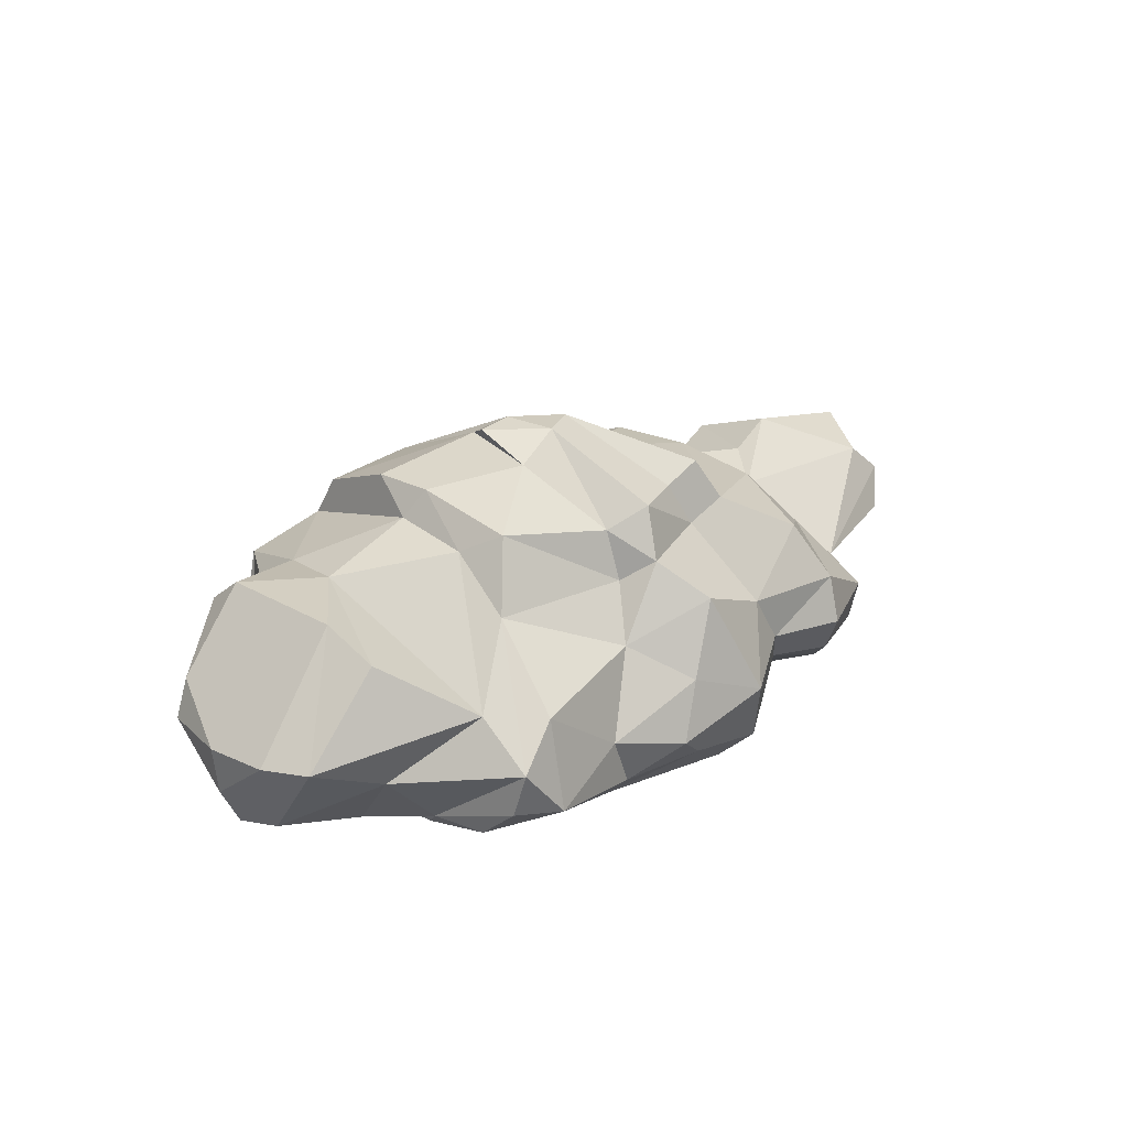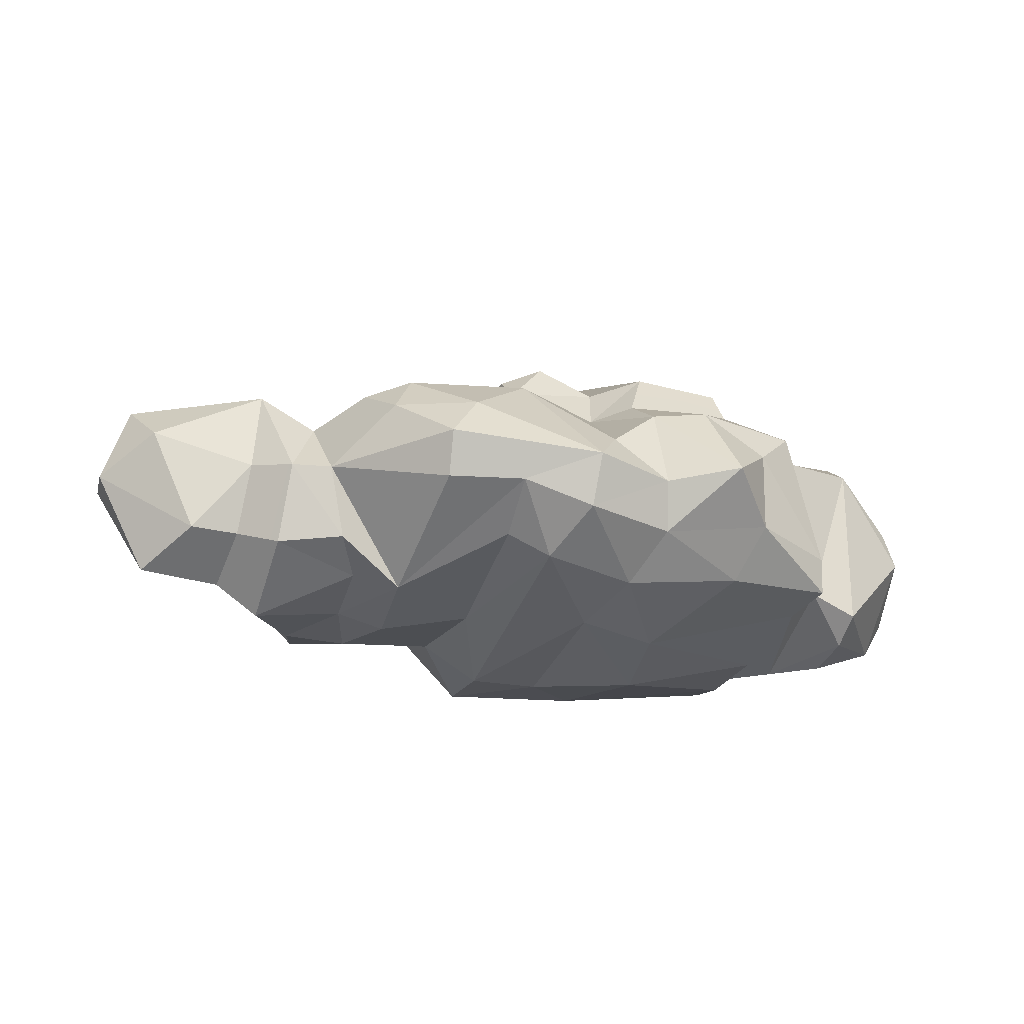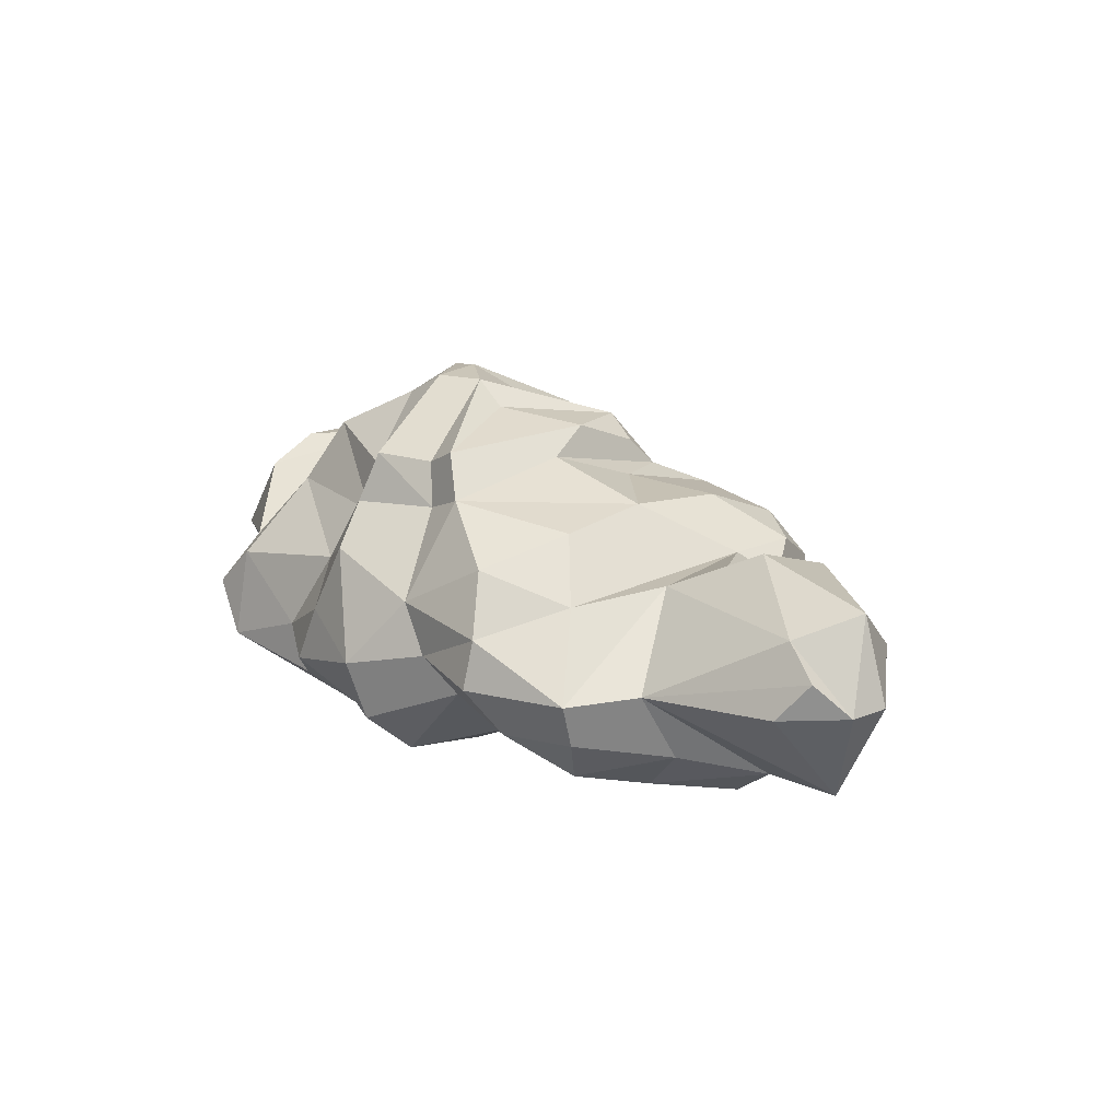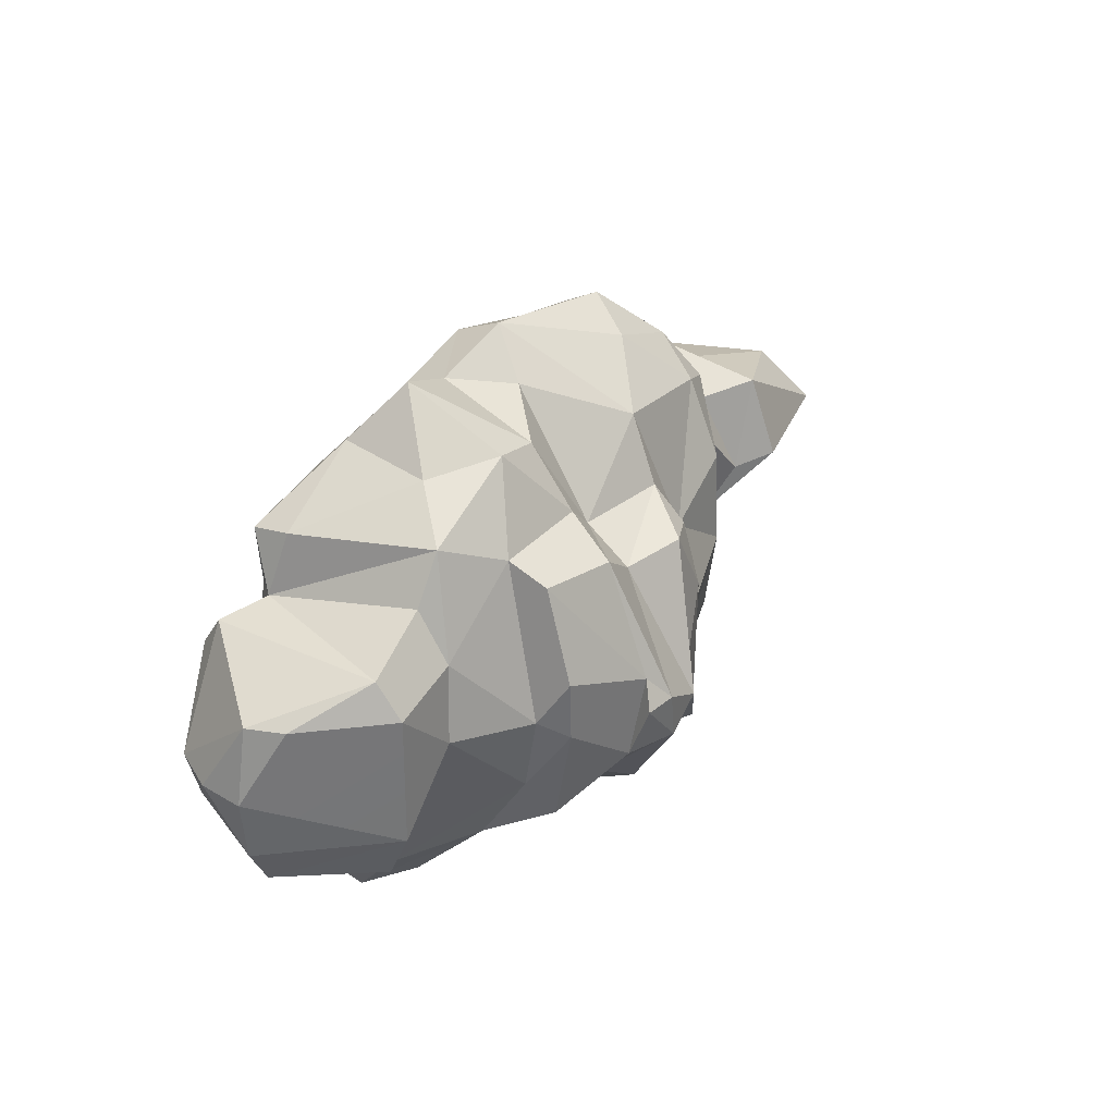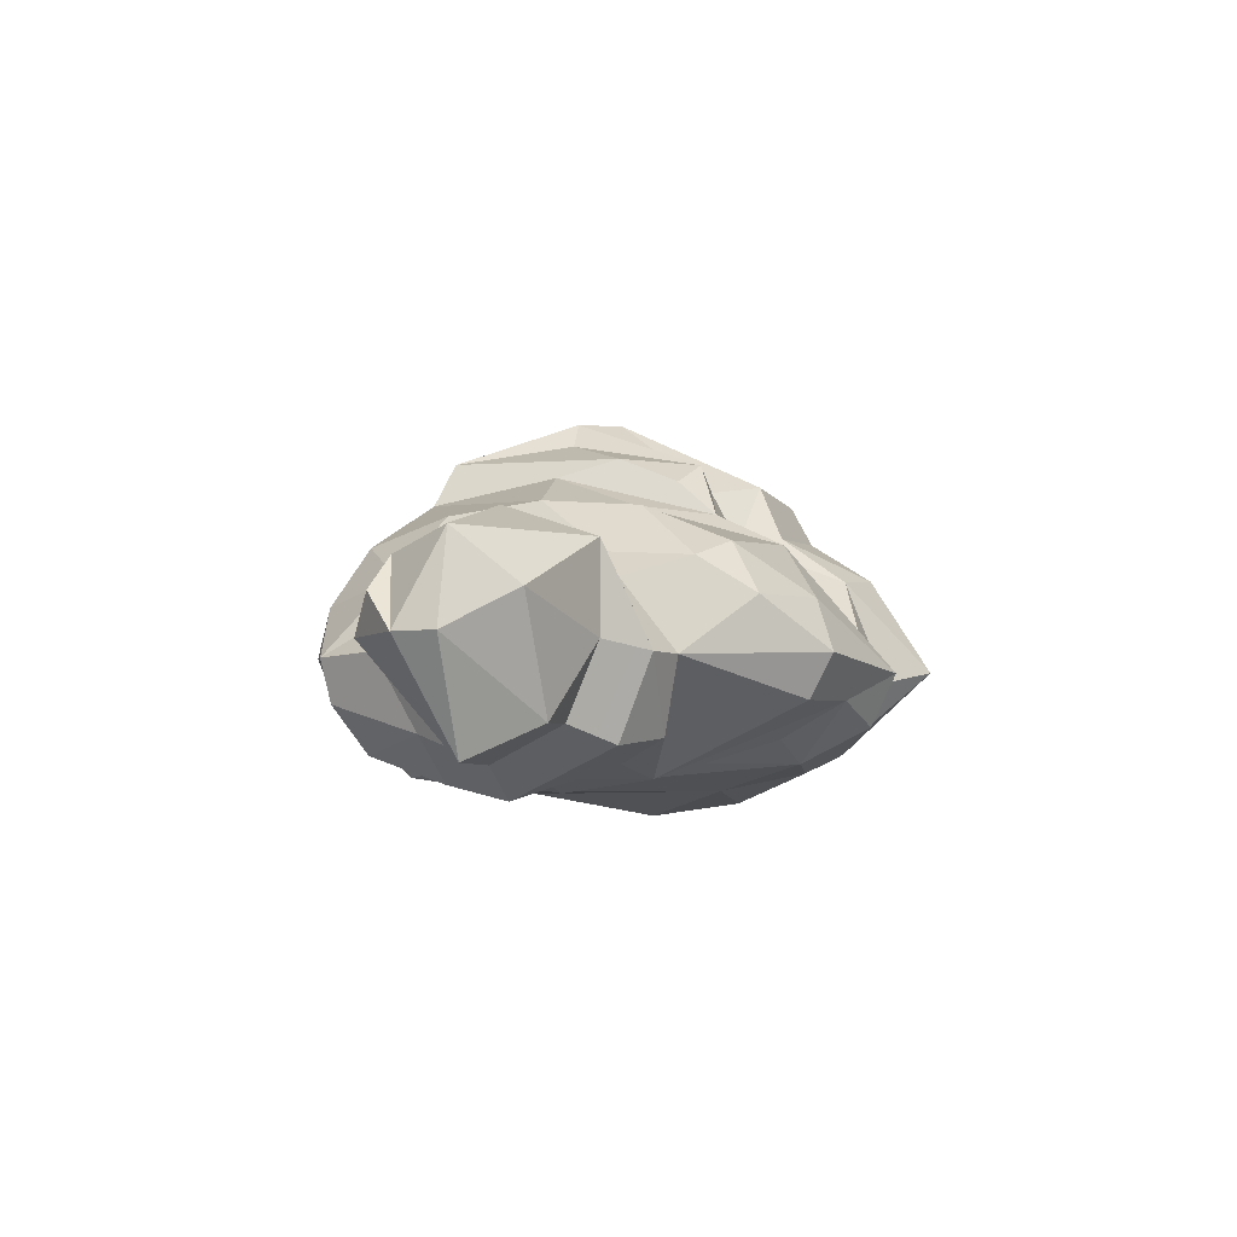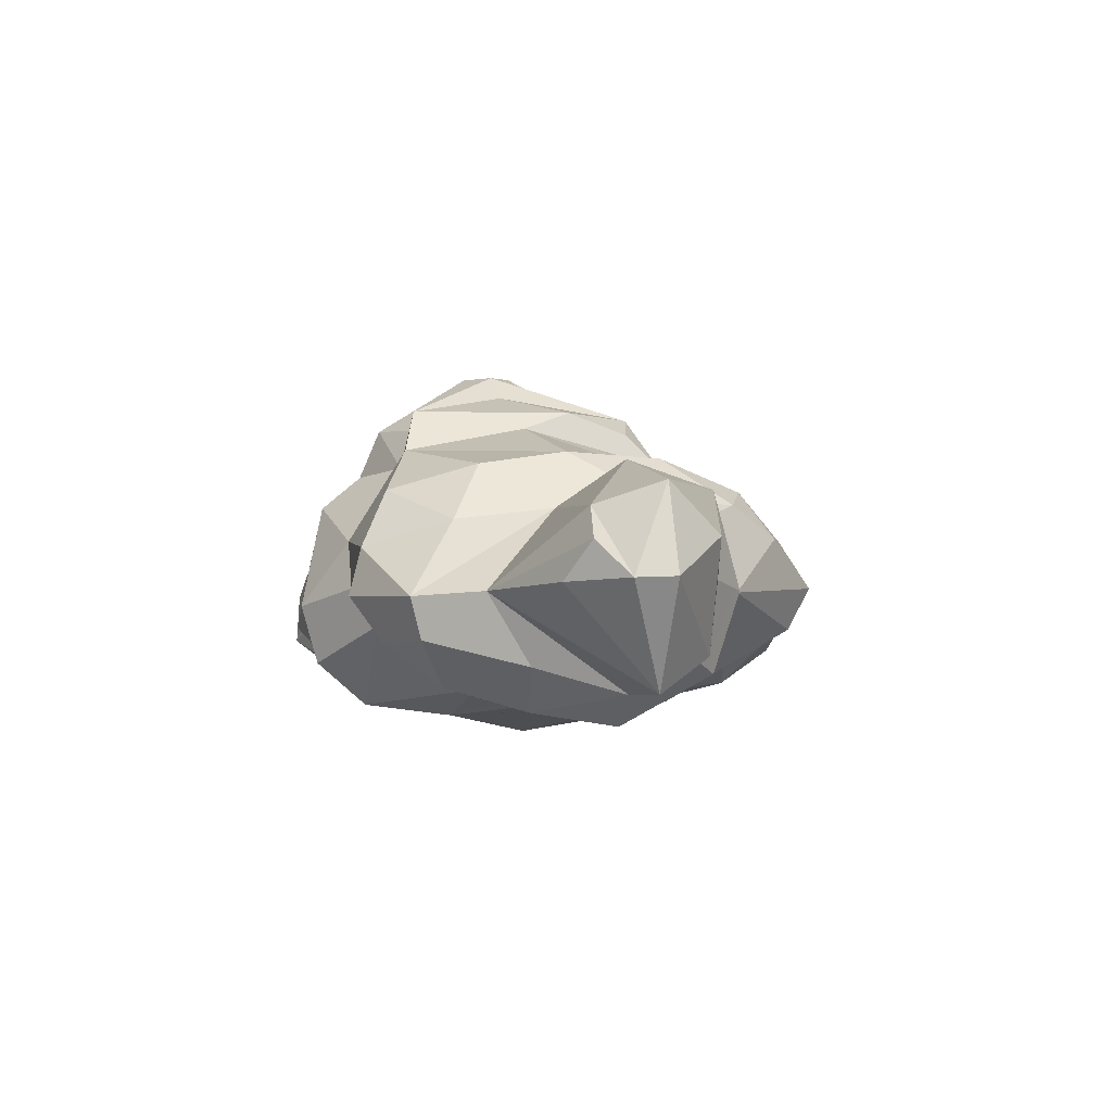
<metadata>
{"format":"obj","ext":"obj","renderer":"f3d","projection":"perspective","resolution":1024,"background":"white","views":[{"elev":22.7,"azim":134.8,"up":"+Y"},{"elev":-26.0,"azim":-15.9,"up":"+Y"},{"elev":18.1,"azim":-128.4,"up":"+Y"},{"elev":33.5,"azim":121.9,"up":"+Z"},{"elev":-1.5,"azim":-72.7,"up":"+Y"},{"elev":-0.4,"azim":-102.9,"up":"+Y"}]}
</metadata>
<code>
o SM_Env_Cloud_05
v -343.7 -86.26 52.57
v -291.6 -22.71 76.05
v -387.9 13.79 49.37
v -298.2 -87.65 50.79
v -255.6 -32.12 107.7
v -285.5 54.98 74.17
v -409.7 58.71 -1.691
v -289.7 80.7 -4.685
v -215.2 40.83 -50.13
v -378.9 38.63 -58.29
v -265.7 -31.7 -121.5
v -412.1 11.08 -63.75
v -388.7 -23.51 -83.63
v -385 -114.9 -2.046
v -433.6 -19.65 -36.38
v -308.4 -119.6 -7.298
v 346.5 -118.6 90.59
v 407.8 -116.8 -9.95
v 419.2 -37.28 57.21
v 429.3 -79.46 -12.93
v 434.9 -36.45 -12.62
v 400.8 -108.1 -53.05
v 428.3 -36.63 -71.24
v 407.9 -36.29 -110
v 347.2 67.61 -66.63
v 407.1 -3.141 57.63
v -434.9 -18.62 0.3635
v 341.7 44.22 -115.9
v 274.8 -4.797 -177.1
v 336.8 -65.76 -122.2
v 271.2 -45.01 -224.8
v 284.2 -116.5 -124
v 301.1 -100.8 95.76
v 315.2 -129.3 -62.73
v 343.1 -139.6 59.58
v 345 -142.4 -1.188
v 277.6 37.5 117.7
v 348.2 44.53 91.22
v 289.7 73.27 1.312
v 346.9 68.58 58.85
v 275.4 65.16 70.2
v 224.1 60.28 -147.9
v 272.9 -86.22 -211.5
v 270.7 -120 -170.4
v 278 -124.8 87.77
v 285.7 -123.2 148.5
v 209.3 -1.302 193.7
v 285 -88.53 153.2
v 250.6 39.98 161.7
v 213.7 99.77 -83.94
v 115.6 12.69 -191.2
v 233.7 -7.148 -216.3
v 153.4 -61.04 -214.9
v 232.9 -89.86 -231.7
v 133.2 -105.7 -211.6
v 109.9 -144.3 -167.6
v 122.9 -169.1 78.36
v 264 -146.8 -2.272
v 185.2 -127.1 160.9
v 262.1 -142.6 -93.27
v 146.7 36.23 198.1
v 161.1 -48.36 251.1
v 202.6 -85.26 203.9
v 100.9 182.4 -27.97
v 118.8 165.9 -2.944
v 132.1 177.4 -27.44
v 91.63 180.2 -75.69
v 132.1 157.4 -80.67
v 43.58 46.54 -226
v 73.37 -19.22 -237
v 93.32 -72.37 -244.5
v 41.28 -110 -214.4
v 53.19 -154.4 79.63
v 129.8 -182.4 -5.995
v 76.66 -138.7 152
v 51.65 -159.4 -96.32
v 46.88 -11.09 206.6
v 95.08 -57.39 221.3
v 96.46 33.47 184.8
v 16.82 -95.79 223.7
v 100.6 -101.4 199.7
v 63.04 124 -167.2
v 95.62 104.3 -148.1
v -39.74 13.06 -210.7
v -0.5826 -48.73 -251.1
v -67.56 -31.12 -211.5
v -10.12 -103.1 -236.7
v -15.43 -143.2 -191.4
v -91.96 -65.65 -190.8
v -49 -105 158.9
v -47.73 -125.8 -8.974
v -9.51 -127.2 167.2
v -12.32 -154.8 -108.1
v -70.71 -126.7 -94.12
v -33.08 60.39 158.9
v 20.41 -49.05 245.2
v -48.29 -72.08 215.4
v 54.02 179.7 -55.01
v -146.3 6.774 -212.9
v -146.4 -36.96 -224
v -120.2 59.1 -186.4
v -166.5 -79.38 -195.7
v -137.5 -148.9 -5.984
v -138.4 -136.2 73.33
v -162 -135.2 -89.82
v -145.7 58.54 141.8
v -167 14.66 170
v -91.83 13.12 200
v -120.5 -31.77 220.4
v -118.9 -70.8 199.7
v -145.9 83.17 -105.5
v -143.5 95.14 -22.89
v -46.31 99.91 -157.5
v -146.6 89.29 65.57
v -62.33 95.43 34.66
v -186.7 31.47 -136
v -233.8 -36.41 -182.1
v -209 -117 -149.5
v -233.1 -74.61 -172.5
v -261.5 -105 81.35
v -181.4 -122.5 58.67
v -201.1 -100.6 100.9
v -224.9 -139 -75.03
v -181.7 -134.5 -12.25
v -230.3 26.9 71.85
v -218.3 -34.16 117.1
v -188.5 45.48 122.7
v -199.3 48.54 50
v -267.7 -97.2 -82.68
v -267.2 -149.3 -5.856
v -248.2 58.81 -7.963
v 92.25 59.13 -160.6
v 93.92 73.83 126.8
v 195.3 73.26 132.1
v 214.1 111.6 -11.95
v 71.07 78.29 -185.4
v 59.44 68.66 94.73
v -7.292 84.83 -156.4
v -25.92 88.46 96.83
v -47.69 122.2 -42.07
v 195.5 119.7 -120.6
v 113 122.8 101.8
v 190.6 108.4 113.6
v 201.8 138.2 30.84
v 199.2 137.8 -26.21
v 67.47 115.2 67.72
v 10.88 122.5 -143.8
v 10.32 135.2 73.17
v -22.43 140 7.774
v -29.98 118 63.64
v -23.23 138.6 -145.9
v 27.13 157.2 -50.86
f 1 2 3
f 1 4 2
f 2 5 6
f 3 2 6
f 3 6 7
f 7 6 8
f 8 9 10
f 7 8 10
f 10 11 12
f 12 11 13
f 10 9 11
f 13 11 14
f 13 14 15
f 14 11 16
f 14 16 1
f 1 16 4
f 17 18 19
f 18 20 19
f 19 20 21
f 18 22 20
f 20 22 23
f 23 22 24
f 20 23 21
f 23 24 25
f 21 23 25
f 19 21 26
f 15 14 27
f 14 1 27
f 27 1 3
f 27 3 7
f 13 15 12
f 15 27 7
f 15 7 10
f 12 15 10
f 28 24 29
f 29 24 30
f 29 30 31
f 24 22 30
f 31 30 32
f 33 34 35
f 35 34 36
f 33 35 17
f 32 30 34
f 36 34 22
f 34 30 22
f 36 22 18
f 35 36 18
f 17 35 18
f 37 33 38
f 33 17 38
f 38 17 19
f 38 19 26
f 28 39 25
f 25 39 40
f 39 41 40
f 37 38 41
f 41 38 40
f 40 38 26
f 40 26 21
f 25 40 21
f 28 25 24
f 42 29 31
f 43 31 32
f 43 32 44
f 45 32 34
f 46 45 33
f 33 45 34
f 47 48 49
f 49 48 33
f 48 46 33
f 49 33 37
f 42 50 29
f 29 50 39
f 41 49 37
f 29 39 28
f 51 52 53
f 52 54 53
f 52 42 31
f 52 31 54
f 54 31 43
f 54 43 44
f 53 54 55
f 54 44 56
f 55 54 56
f 57 58 45
f 57 45 59
f 59 45 46
f 60 56 44
f 60 44 32
f 60 32 58
f 58 32 45
f 61 62 47
f 63 59 46
f 62 63 47
f 47 63 48
f 63 46 48
f 61 47 49
f 64 65 66
f 67 64 66
f 67 66 68
f 69 51 70
f 51 53 70
f 70 53 71
f 71 53 55
f 71 55 72
f 72 55 56
f 73 74 57
f 75 73 57
f 73 76 74
f 76 56 74
f 74 56 60
f 74 60 58
f 75 57 59
f 57 74 58
f 77 78 79
f 78 80 81
f 80 75 81
f 78 81 62
f 81 75 59
f 81 59 63
f 62 81 63
f 79 78 62
f 79 62 61
f 82 67 83
f 84 69 85
f 84 85 86
f 69 70 85
f 85 70 71
f 71 72 85
f 85 72 87
f 87 72 88
f 88 72 56
f 85 87 86
f 86 87 89
f 89 87 88
f 90 91 92
f 92 91 93
f 91 94 93
f 94 88 93
f 93 76 73
f 93 88 76
f 76 88 56
f 92 93 73
f 92 73 75
f 95 96 77
f 97 90 92
f 97 92 80
f 96 97 80
f 80 92 75
f 96 80 78
f 77 96 78
f 98 64 67
f 99 86 100
f 101 84 99
f 99 84 86
f 100 89 102
f 100 86 89
f 103 91 104
f 104 91 90
f 104 90 97
f 105 89 94
f 105 94 103
f 103 94 91
f 94 89 88
f 106 107 108
f 107 109 108
f 110 104 97
f 110 97 109
f 109 97 96
f 106 108 95
f 108 109 96
f 108 96 95
f 111 112 113
f 101 111 113
f 112 114 115
f 114 106 115
f 9 116 117
f 116 99 117
f 116 101 99
f 117 99 100
f 102 89 118
f 100 102 117
f 117 102 119
f 119 102 118
f 120 121 122
f 123 118 105
f 124 123 105
f 105 118 89
f 124 105 103
f 122 121 104
f 121 124 104
f 104 124 103
f 125 126 127
f 127 126 107
f 126 122 104
f 126 104 110
f 109 126 110
f 107 126 109
f 127 107 106
f 9 128 116
f 128 125 127
f 127 114 128
f 128 114 112
f 114 127 106
f 128 112 116
f 116 112 111
f 116 111 101
f 9 117 11
f 117 119 11
f 11 119 129
f 129 119 118
f 16 130 4
f 4 130 120
f 16 11 129
f 16 129 123
f 16 123 130
f 123 129 118
f 130 123 124
f 130 124 121
f 120 130 121
f 6 5 125
f 4 120 5
f 2 4 5
f 5 122 126
f 5 120 122
f 125 5 126
f 8 6 131
f 6 125 131
f 131 125 128
f 8 131 9
f 9 131 128
f 52 51 42
f 42 51 132
f 133 61 134
f 61 49 134
f 49 41 134
f 41 39 135
f 134 41 135
f 39 50 135
f 51 69 136
f 51 136 132
f 77 79 137
f 137 79 133
f 79 61 133
f 84 138 69
f 69 138 136
f 95 77 137
f 95 137 139
f 112 115 140
f 115 139 140
f 106 95 115
f 115 95 139
f 113 112 140
f 84 101 113
f 138 84 113
f 132 83 141
f 133 134 142
f 134 143 142
f 135 144 134
f 134 144 143
f 144 135 145
f 50 42 141
f 50 141 145
f 135 50 145
f 42 132 141
f 132 136 83
f 83 136 82
f 133 142 137
f 137 142 146
f 138 147 82
f 139 137 146
f 139 146 148
f 136 138 82
f 140 139 149
f 149 139 150
f 150 139 148
f 113 140 151
f 151 140 149
f 113 151 138
f 138 151 147
f 141 83 68
f 142 143 65
f 142 65 64
f 145 141 68
f 146 142 64
f 148 146 98
f 149 150 148
f 149 148 152
f 151 149 152
f 143 144 65
f 144 145 65
f 65 145 68
f 65 68 66
f 83 67 68
f 82 147 67
f 67 147 98
f 98 146 64
f 148 98 152
f 151 152 98
f 147 151 98

</code>
